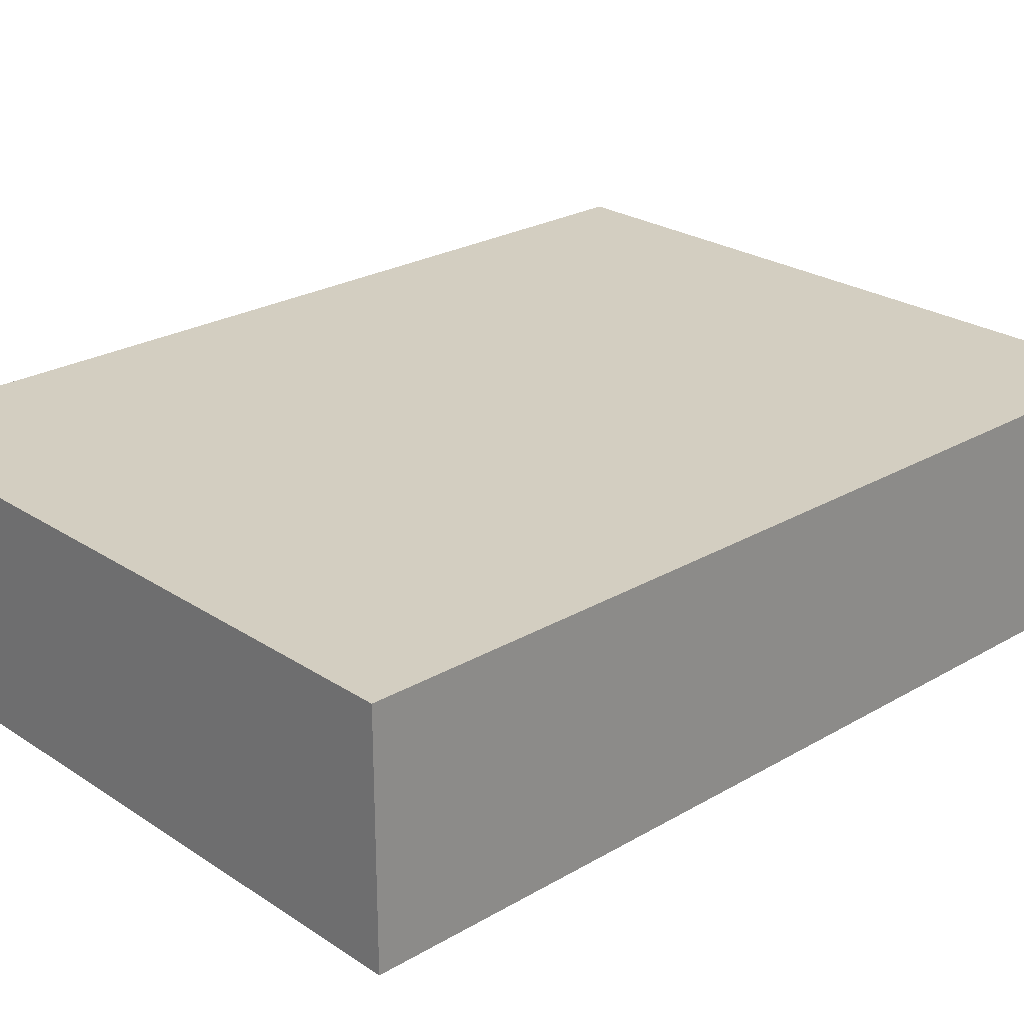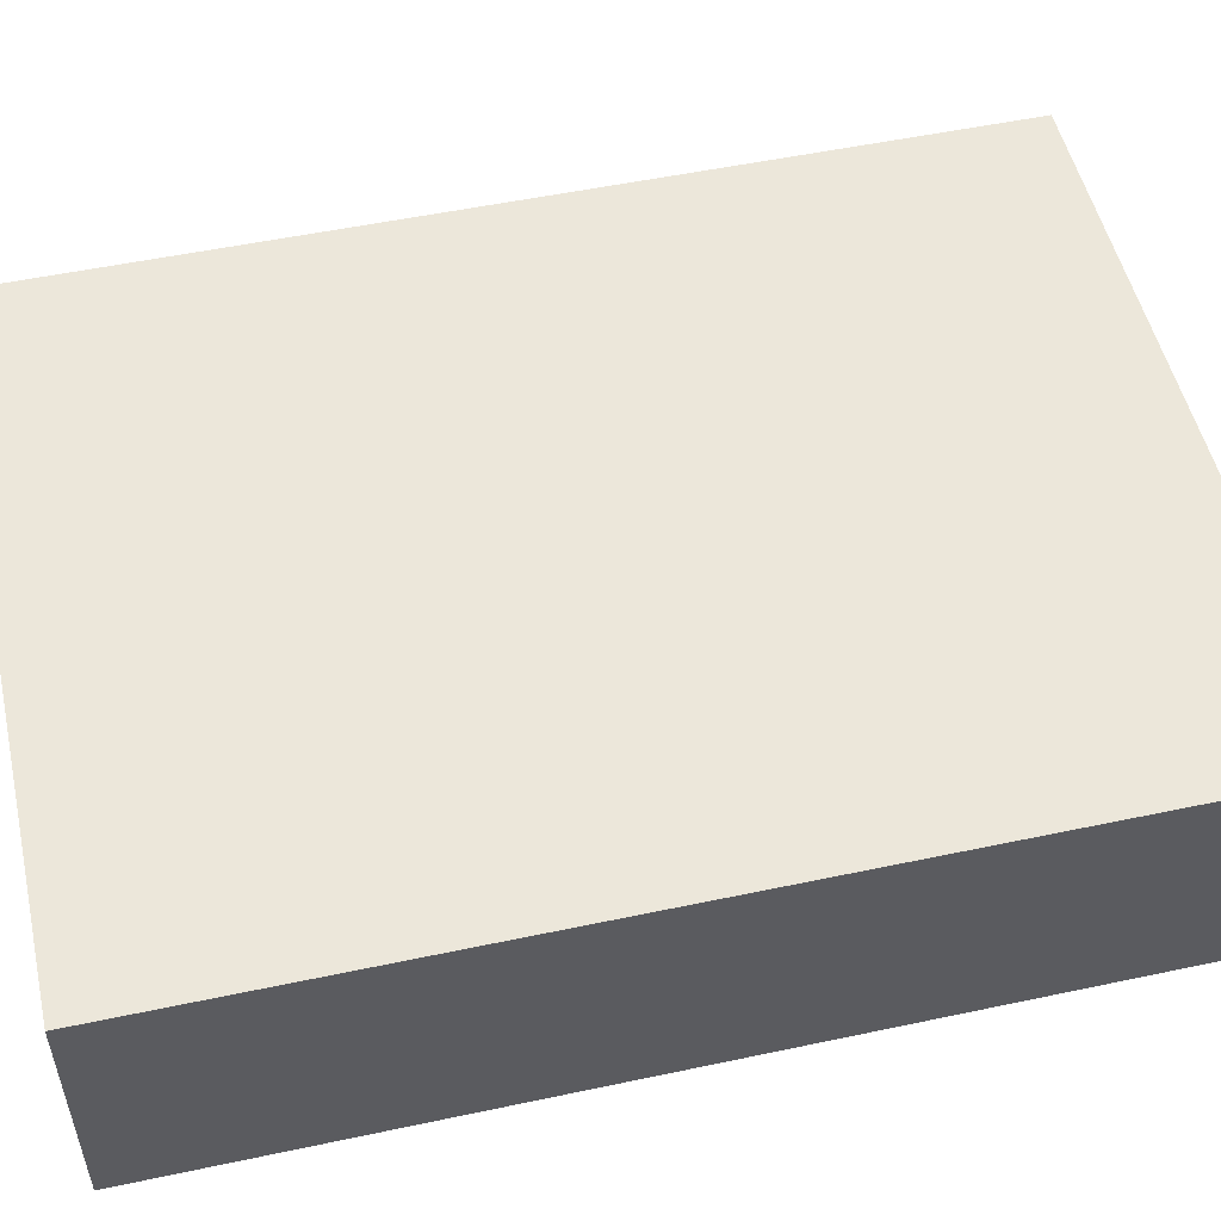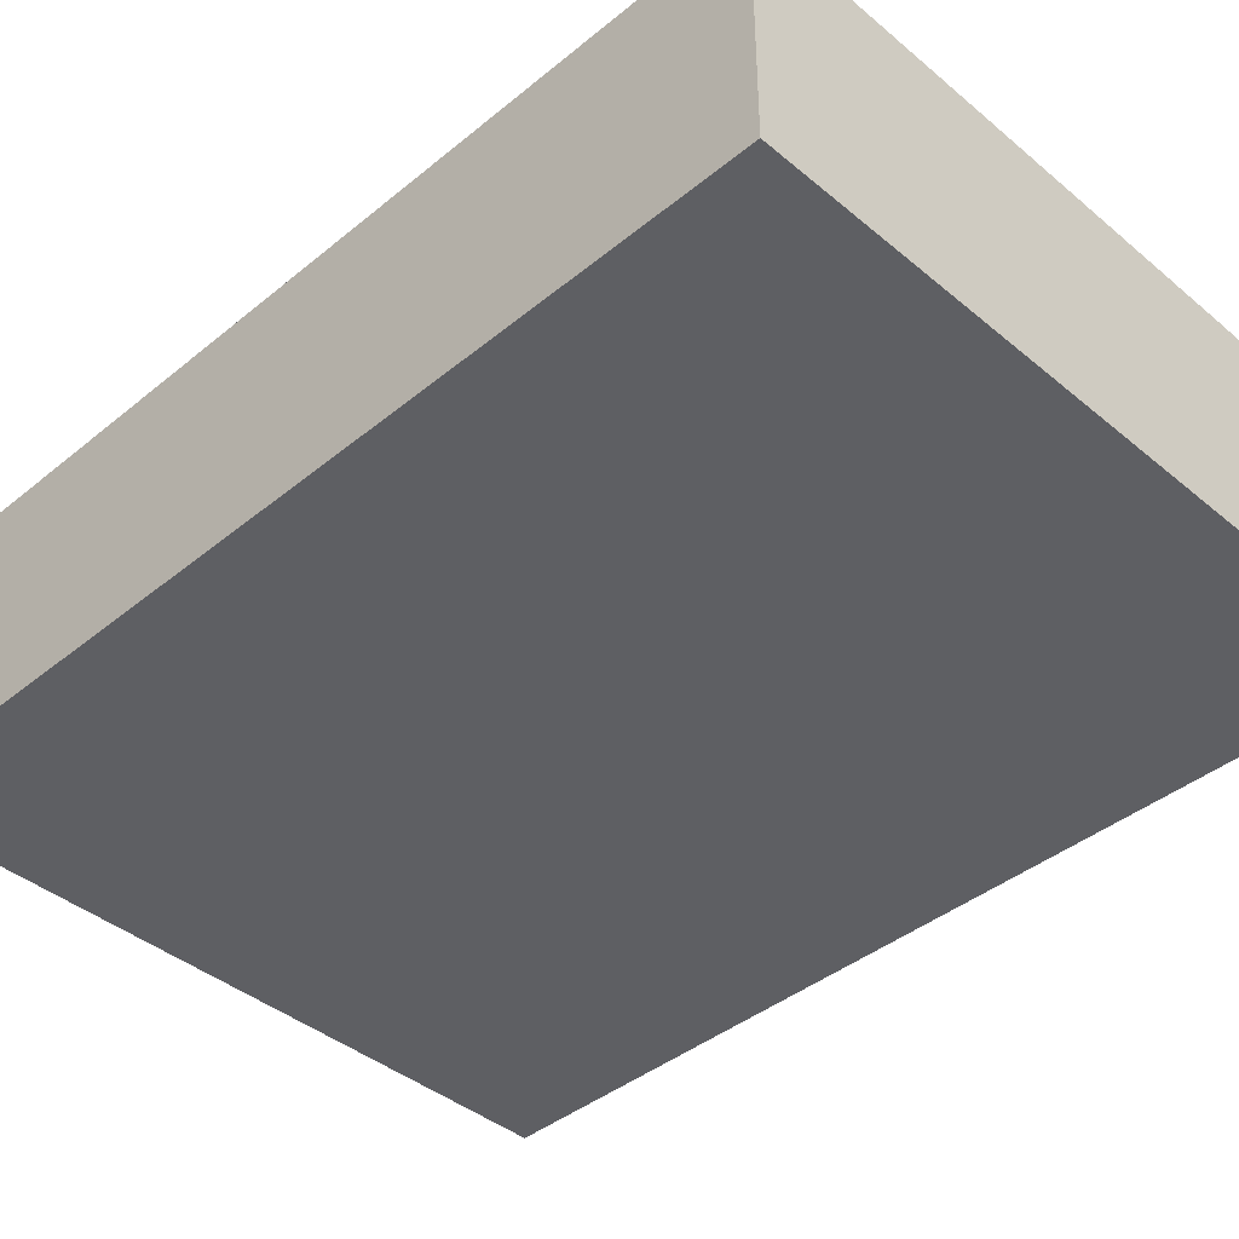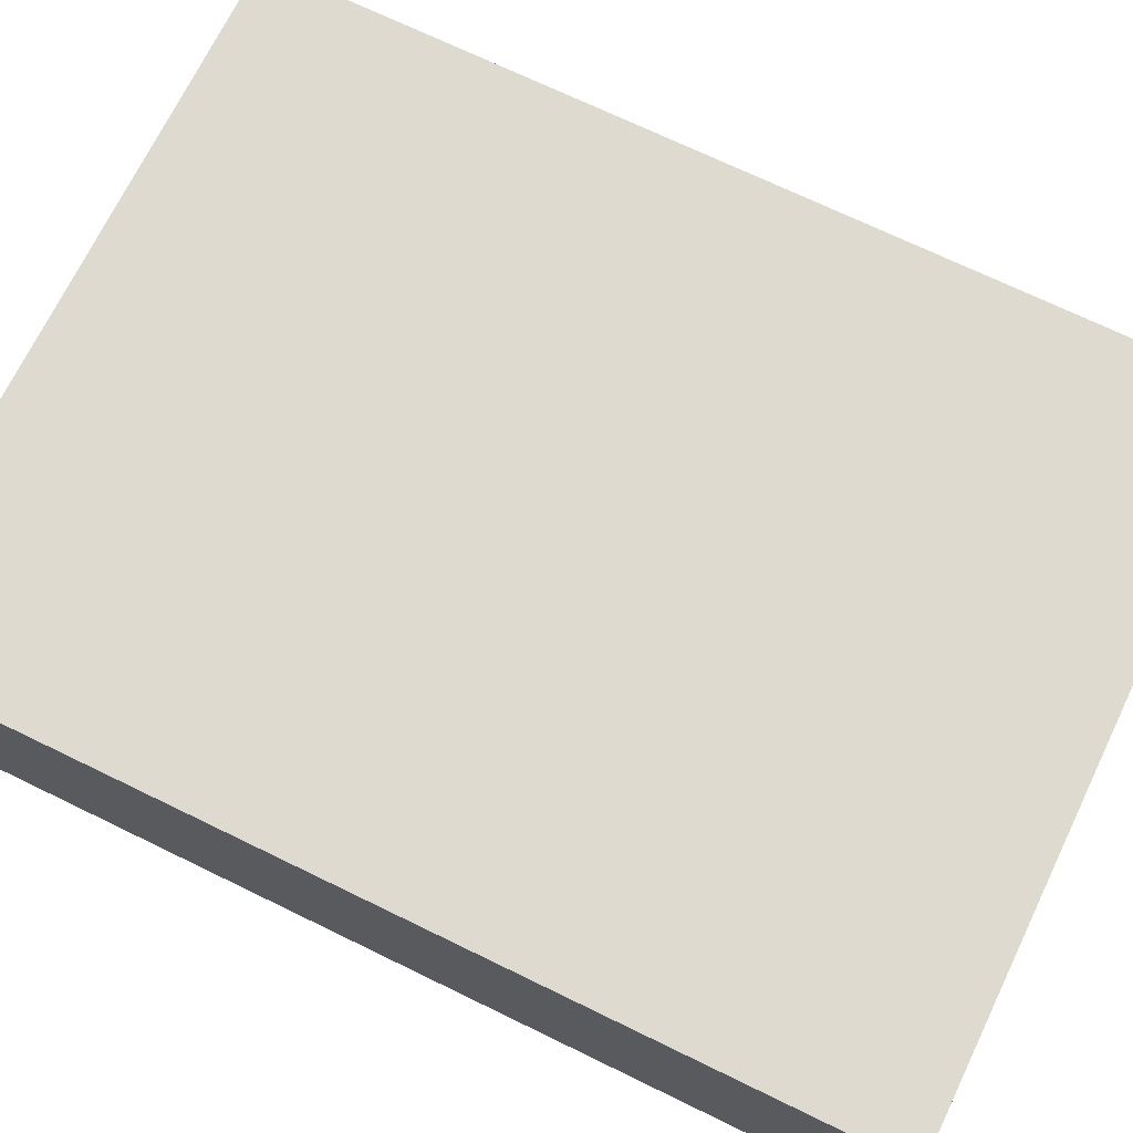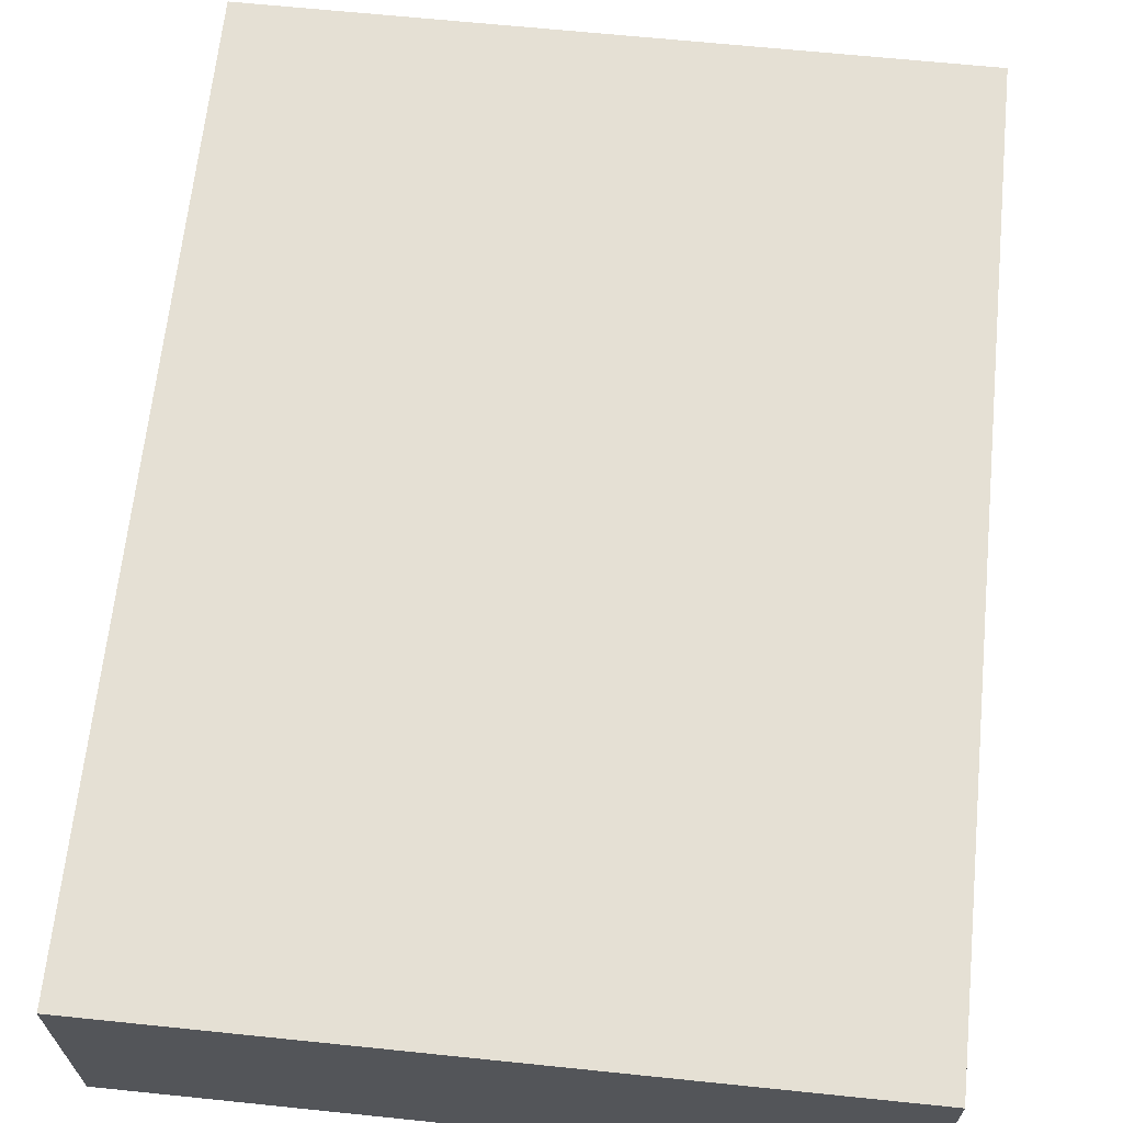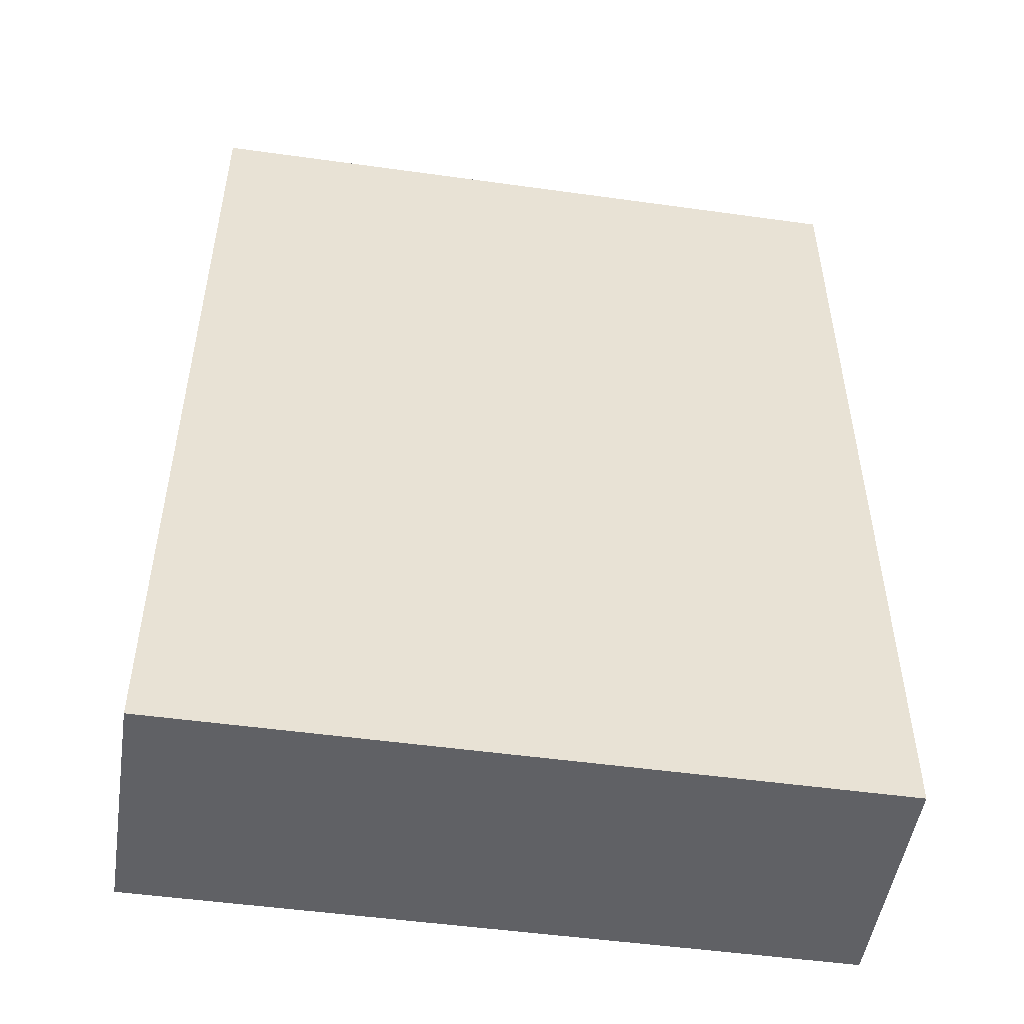
<metadata>
{"format":"obj","ext":"obj","renderer":"f3d","projection":"perspective","resolution":1024,"background":"white","views":[{"elev":24.9,"azim":-133.3,"up":"+Y"},{"elev":52.2,"azim":77.1,"up":"+Y"},{"elev":-41.2,"azim":-45.3,"up":"+Y"},{"elev":71.0,"azim":-64.1,"up":"+Y"},{"elev":65.5,"azim":5.9,"up":"+Y"},{"elev":-50.1,"azim":171.3,"up":"+Z"}]}
</metadata>
<code>
o
v -0.3 0 0.4
v -0.3 0 -0.4
v -0.3 0.1 0.4
v -0.3 0.1 -0.4
v -0.3 0.2 0.4
v -0.3 0.2 -0.4
v 0.3 0 0.4
v 0.3 0 -0.4
v 0.3 0.2 0.4
v 0.3 0.2 -0.4
v -0.3 0 0.4
v -0.3 0.1 0.4
v -0.3 0.2 0.4
v -0.2 0 0.4
v -0.2 0.1 0.4
v -0.2 0.2 0.4
v -0.1 0.1 0.4
v -0.1 0.2 0.4
v 0 0 0.4
v 0 0.1 0.4
v 0.1 0.1 0.4
v 0.1 0.2 0.4
v 0.3 0 0.4
v 0.3 0.2 0.4
v -0.3 0 -0.4
v -0.3 0.1 -0.4
v -0.3 0.2 -0.4
v -0.2 0 -0.4
v -0.2 0.1 -0.4
v -0.2 0.2 -0.4
v -0.1 0.1 -0.4
v -0.1 0.2 -0.4
v 0 0 -0.4
v 0 0.1 -0.4
v 0.1 0.1 -0.4
v 0.1 0.2 -0.4
v 0.3 0 -0.4
v 0.3 0.2 -0.4
v -0.3 0 0.4
v -0.2 0 0.4
v 0 0 0.4
v 0.3 0 0.4
v -0.3 0 -0.4
v -0.2 0 -0.4
v 0 0 -0.4
v 0.3 0 -0.4
v -0.3 0.2 0.4
v -0.2 0.2 0.4
v -0.1 0.2 0.4
v 0.1 0.2 0.4
v 0.3 0.2 0.4
v -0.3 0.2 -0.4
v -0.2 0.2 -0.4
v -0.1 0.2 -0.4
v 0.1 0.2 -0.4
v 0.3 0.2 -0.4
f 3 2 1
f 4 2 3
f 5 4 3
f 6 4 5
f 7 8 9
f 9 8 10
f 14 12 11
f 15 13 12
f 15 12 14
f 16 13 15
f 17 15 14
f 17 16 15
f 18 16 17
f 19 17 14
f 19 18 17
f 20 18 19
f 21 20 19
f 21 18 20
f 22 18 21
f 23 21 19
f 23 22 21
f 24 22 23
f 25 26 28
f 26 27 29
f 28 26 29
f 29 27 30
f 28 29 31
f 29 30 31
f 31 30 32
f 28 31 33
f 31 32 33
f 33 32 34
f 33 34 35
f 34 32 35
f 35 32 36
f 33 35 37
f 35 36 37
f 37 36 38
f 43 40 39
f 44 41 40
f 44 40 43
f 45 42 41
f 45 41 44
f 46 42 45
f 47 48 52
f 48 49 53
f 52 48 53
f 49 50 54
f 53 49 54
f 50 51 55
f 54 50 55
f 55 51 56

</code>
